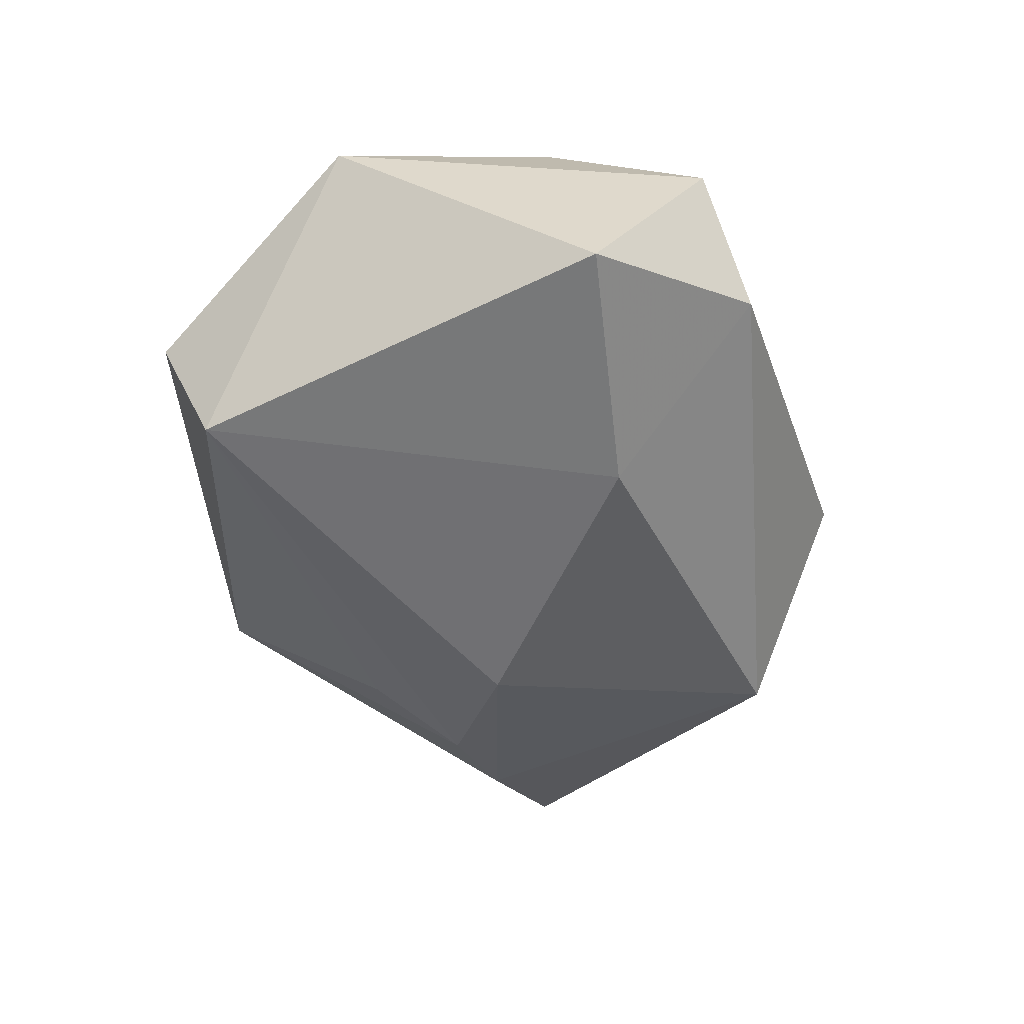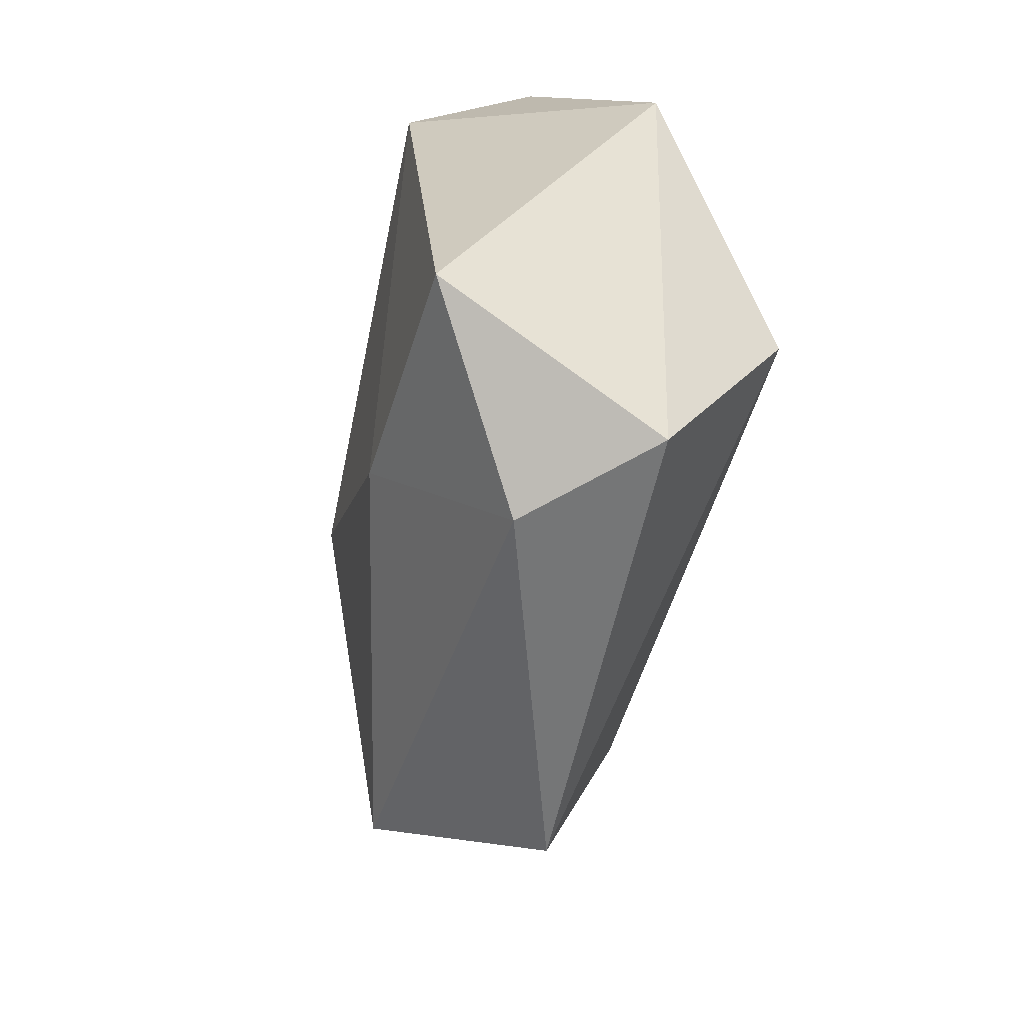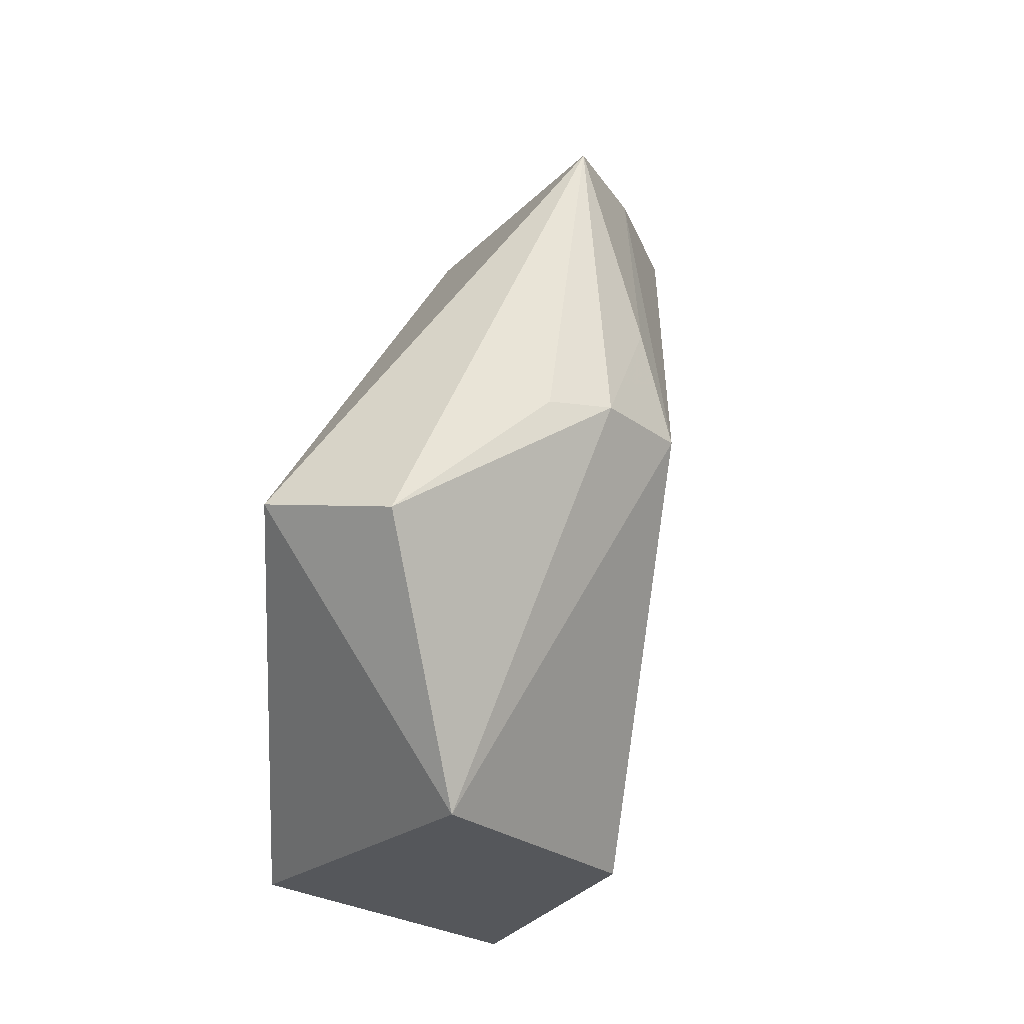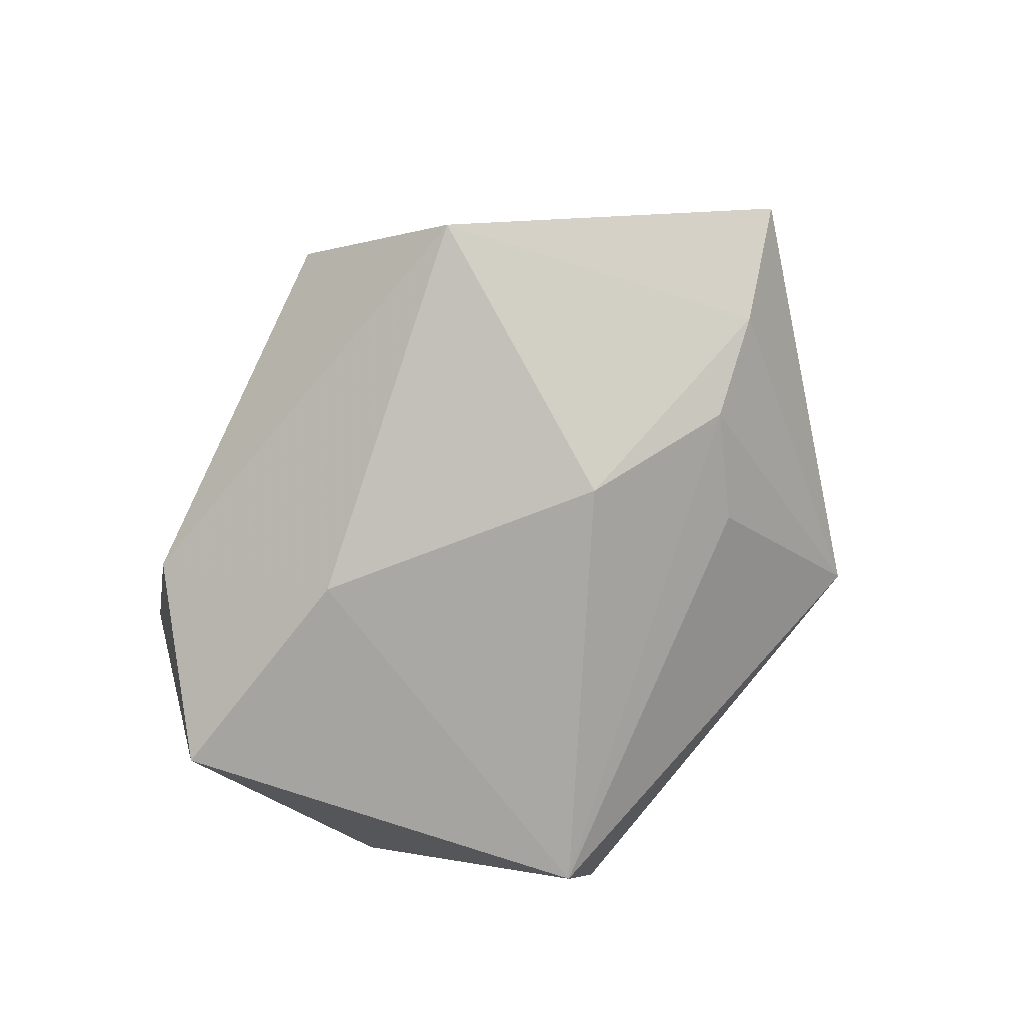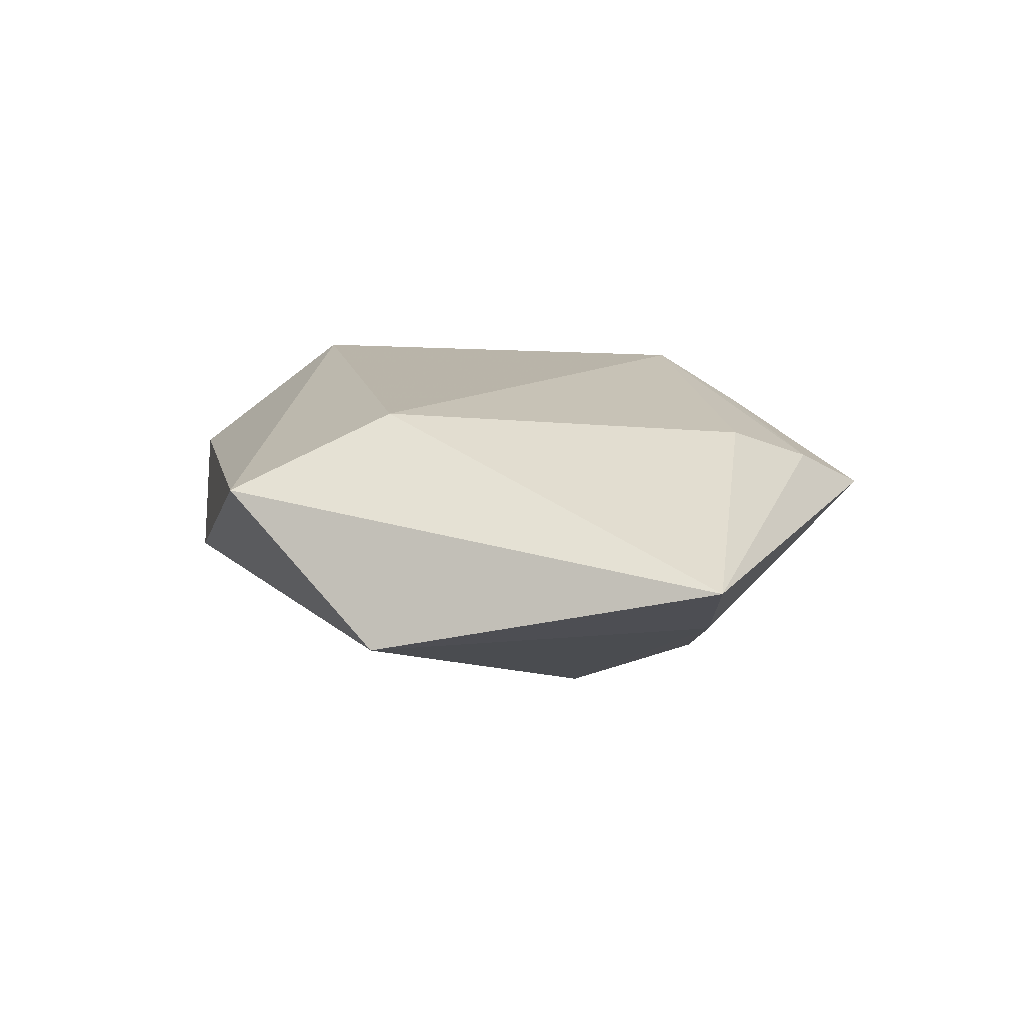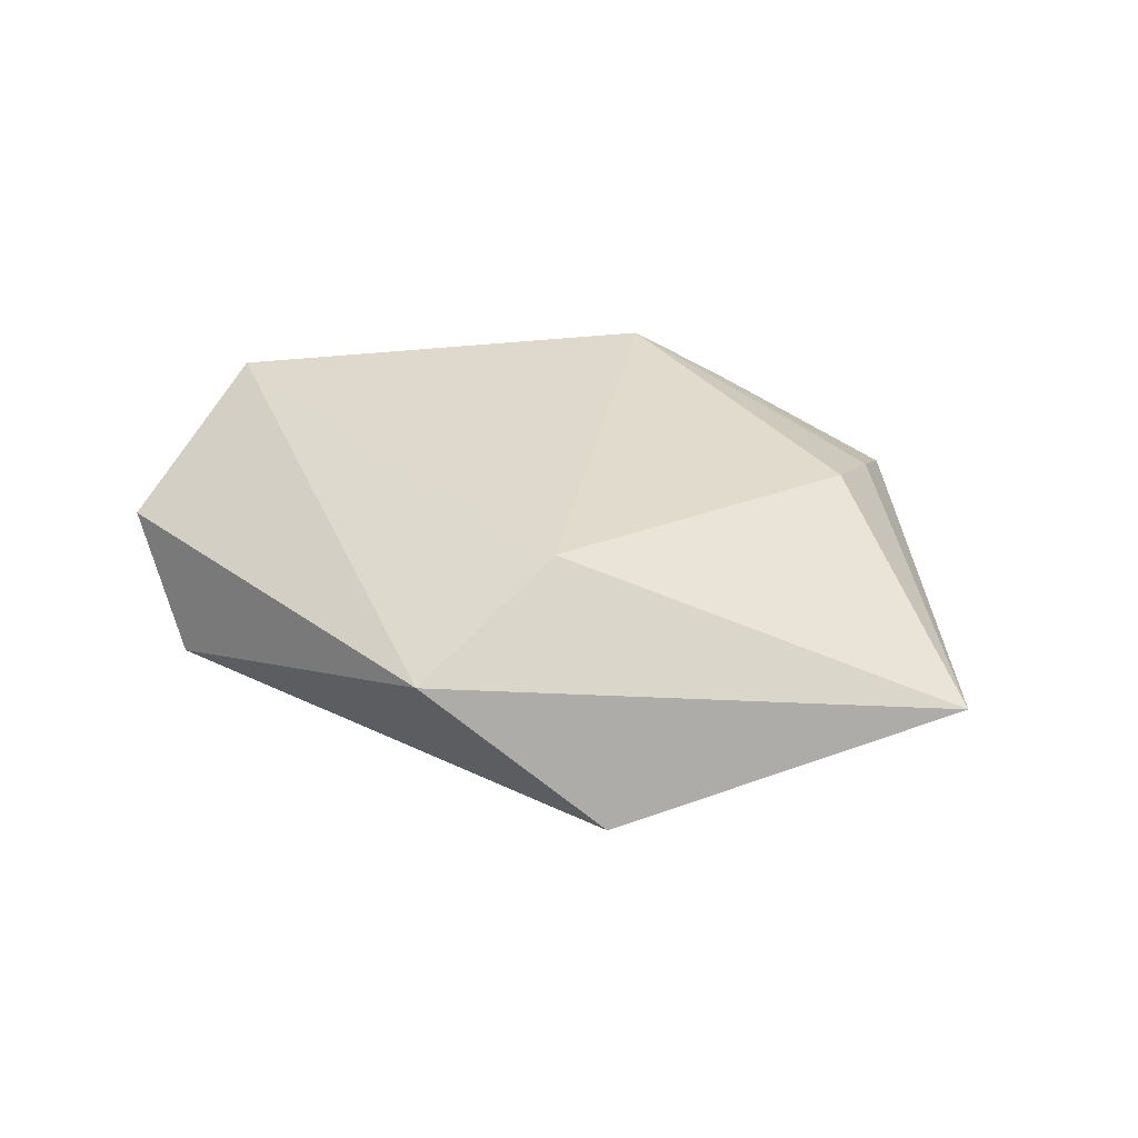
<metadata>
{"format":"obj","ext":"obj","renderer":"f3d","projection":"perspective","resolution":1024,"background":"white","views":[{"elev":-53.5,"azim":-82.0,"up":"+Z"},{"elev":-45.0,"azim":-101.9,"up":"+Y"},{"elev":49.7,"azim":-77.6,"up":"+Y"},{"elev":-76.4,"azim":53.5,"up":"+Z"},{"elev":7.7,"azim":66.2,"up":"+Z"},{"elev":26.4,"azim":36.1,"up":"+Z"}]}
</metadata>
<code>
v -0.04304 0.01219 0.005545
v -0.03206 -0.01146 0.02026
v 0.02103 -0.02278 0.01503
v -0.02535 0.03573 -0.004034
v -0.03844 -0.01647 -0.01648
v 0.007563 0.03016 0.0143
v 0.01737 -0.04096 0.006565
v -0.00772 0.03461 0.007648
v 0.01851 0.002423 -0.01912
v 0.05679 0.001356 -0.002169
v 0.0245 0.03894 0.004557
v 0.02427 0.01901 -0.01082
v -0.002177 0.02522 0.0195
v 0.02839 0.02879 0.008731
v 0.0325 -0.02949 -0.01026
v 0.03136 0.0174 0.0122
v -0.03338 -0.0293 0.007306
v -0.01017 -0.01577 -0.01835
v 0.0449 0.006446 -0.008352
v -0.005384 0.0326 0.01347
v 0.0339 0.00997 -0.01255
v -0.02333 -0.03304 -0.005635
v -0.02289 0.02975 -0.01788
f 23 5 1
f 1 5 17
f 4 23 1
f 4 11 23
f 3 7 10
f 5 23 18
f 23 9 18
f 21 9 23
f 22 17 5
f 7 17 22
f 5 18 22
f 16 3 10
f 2 17 7
f 7 3 2
f 1 17 2
f 15 18 9
f 10 7 15
f 7 22 15
f 15 22 18
f 9 21 19
f 10 15 19
f 19 15 9
f 19 11 10
f 19 21 11
f 23 11 12
f 12 21 23
f 11 21 12
f 10 11 14
f 14 16 10
f 3 16 13
f 13 2 3
f 16 14 13
f 1 2 13
f 6 14 11
f 6 13 14
f 13 6 20
f 20 4 1
f 1 13 20
f 20 6 11
f 11 4 8
f 8 20 11
f 4 20 8

</code>
